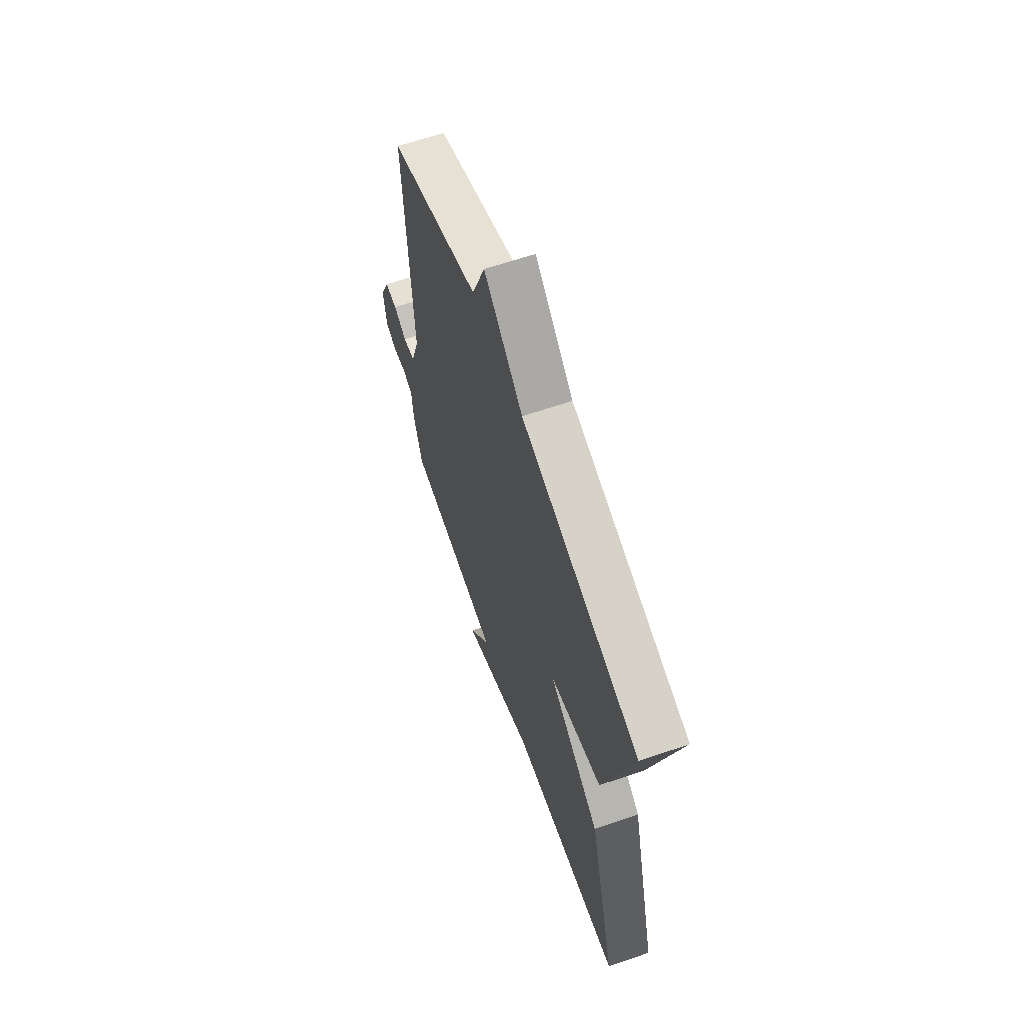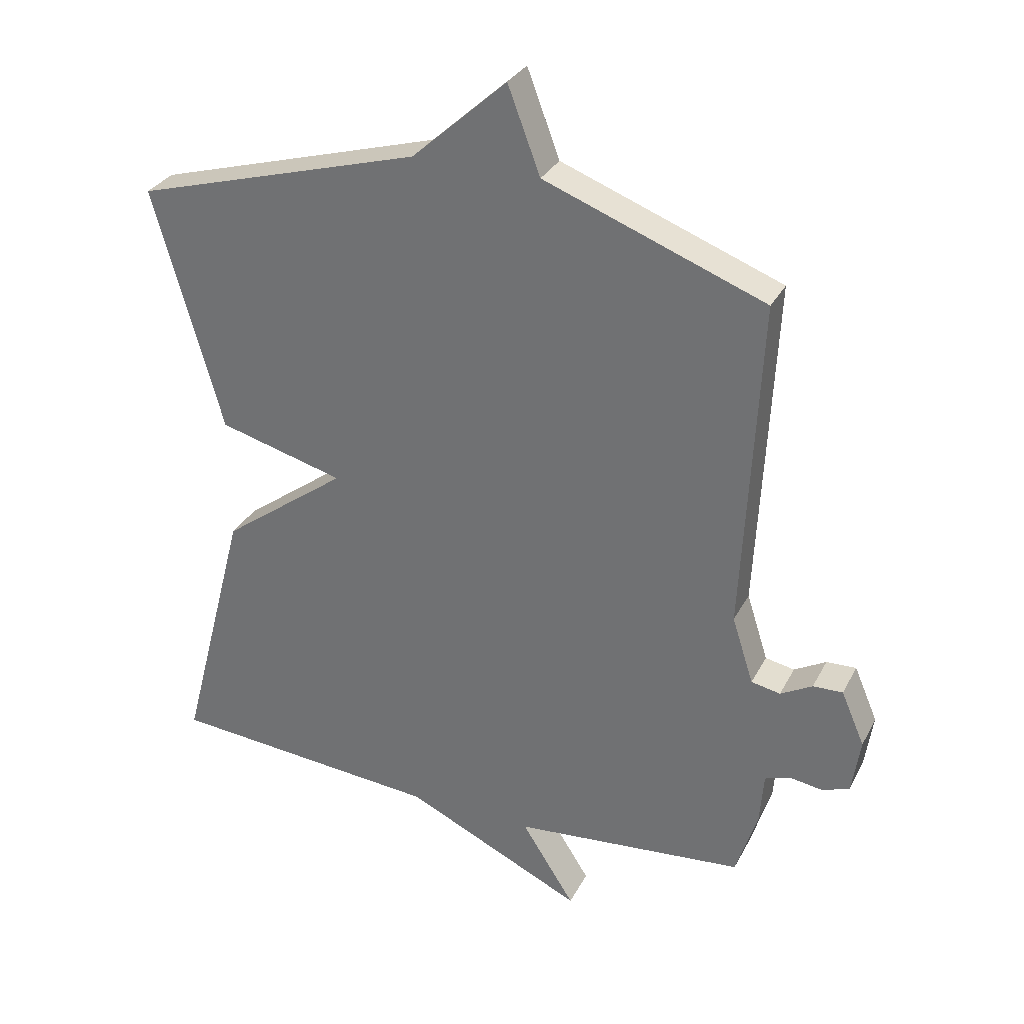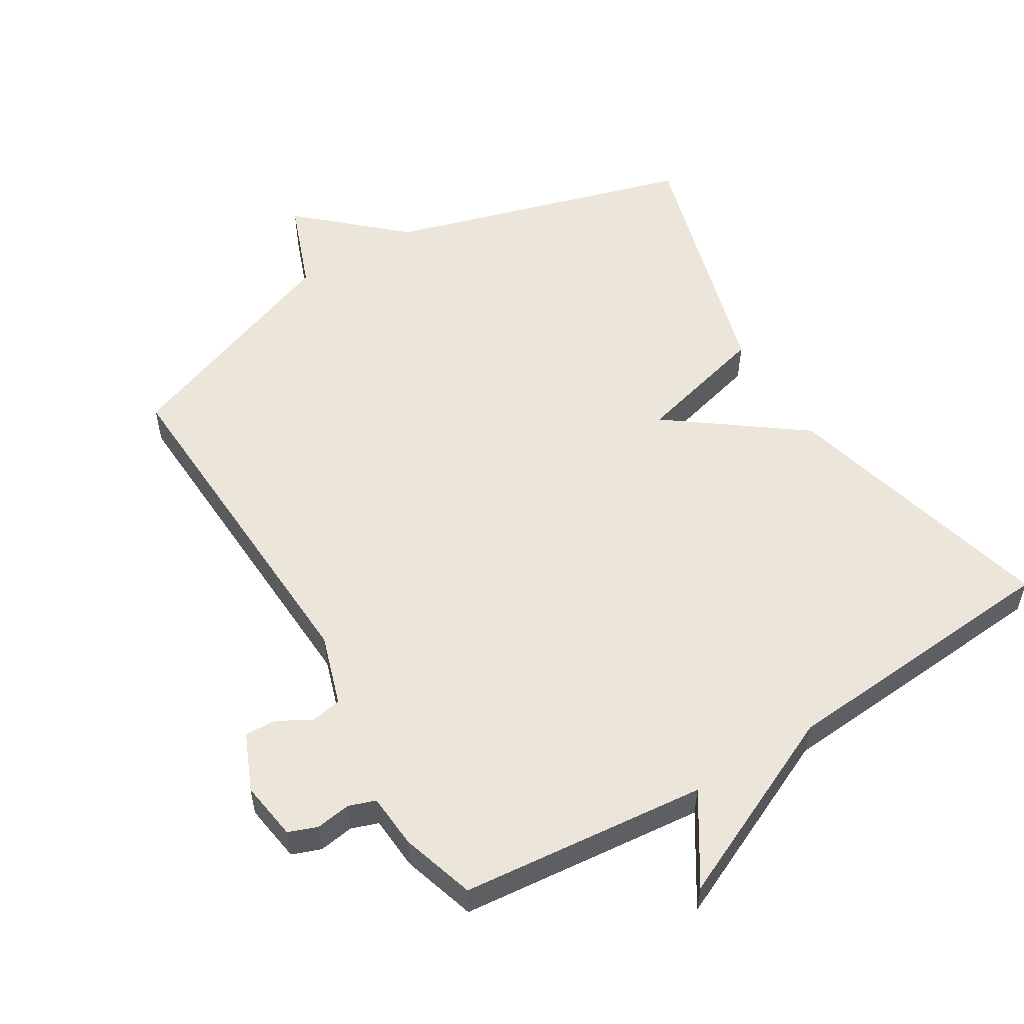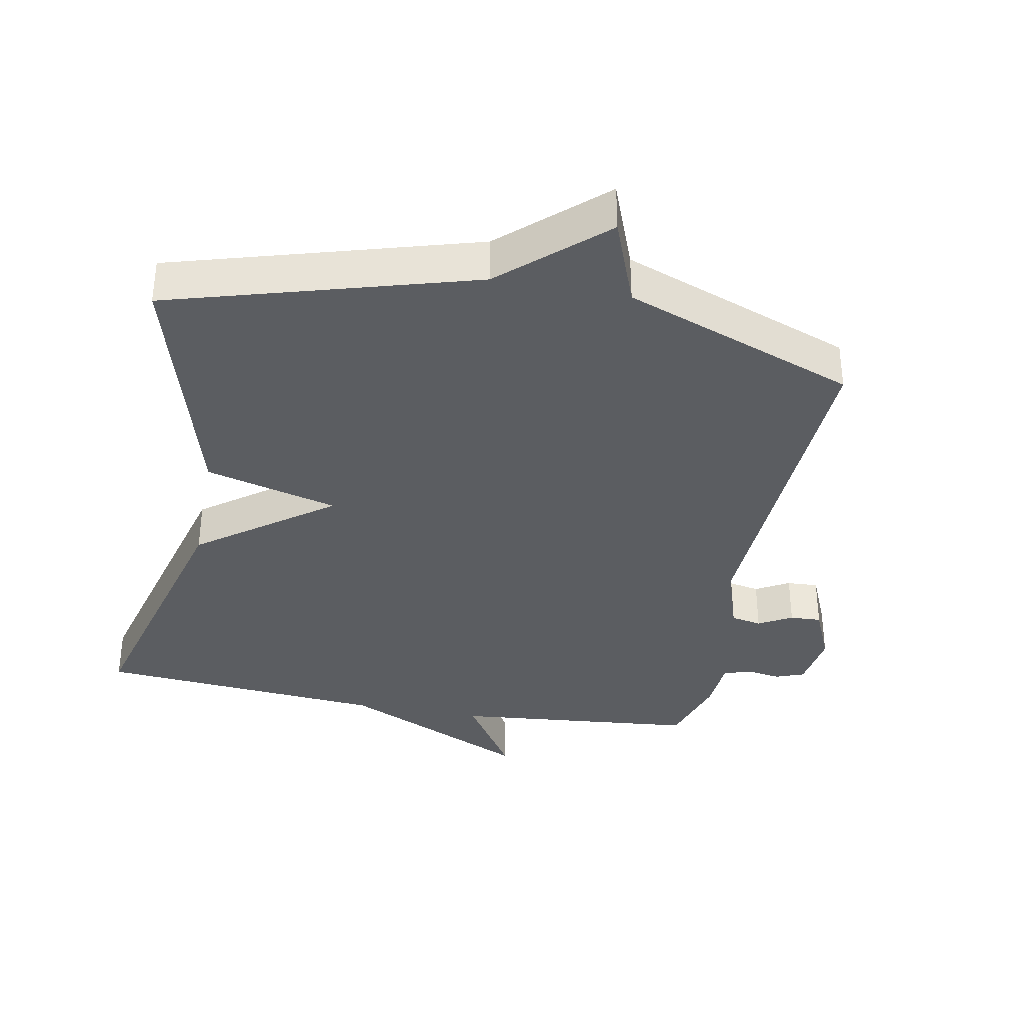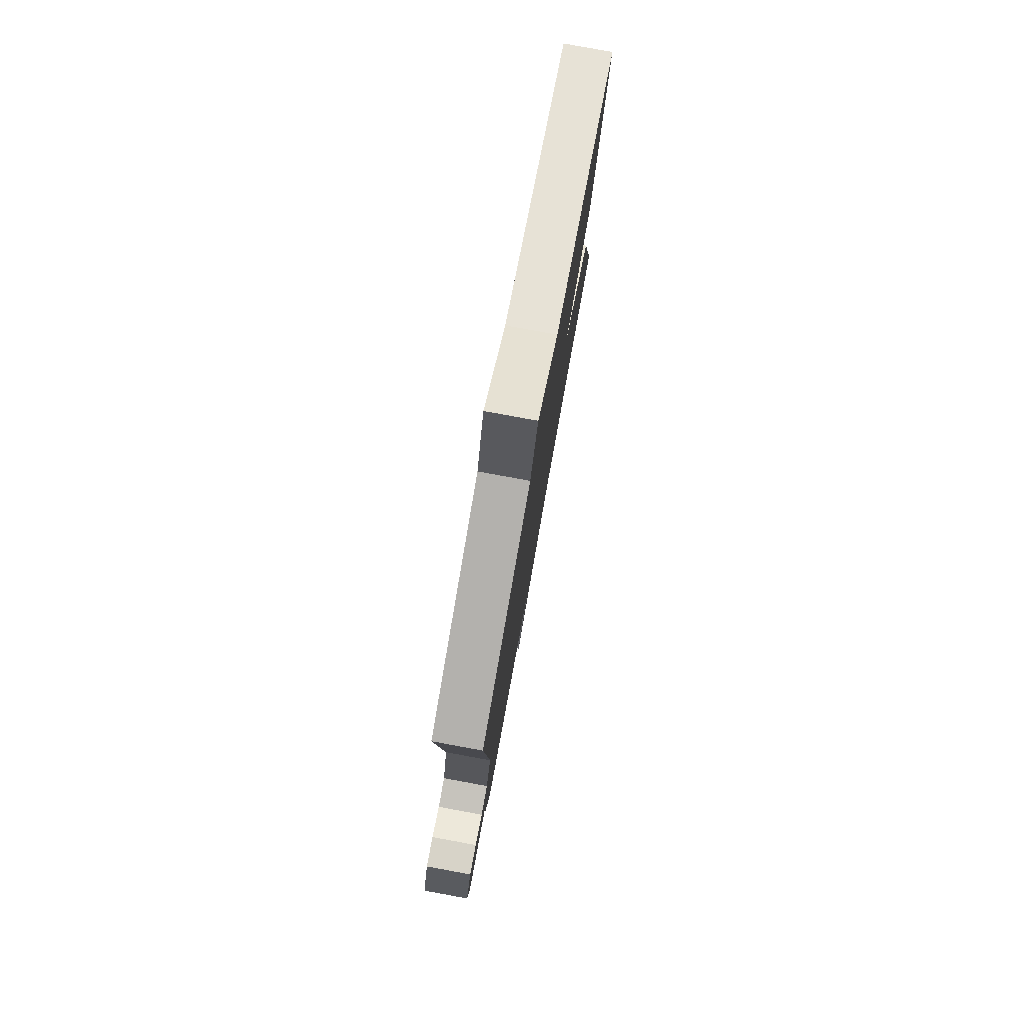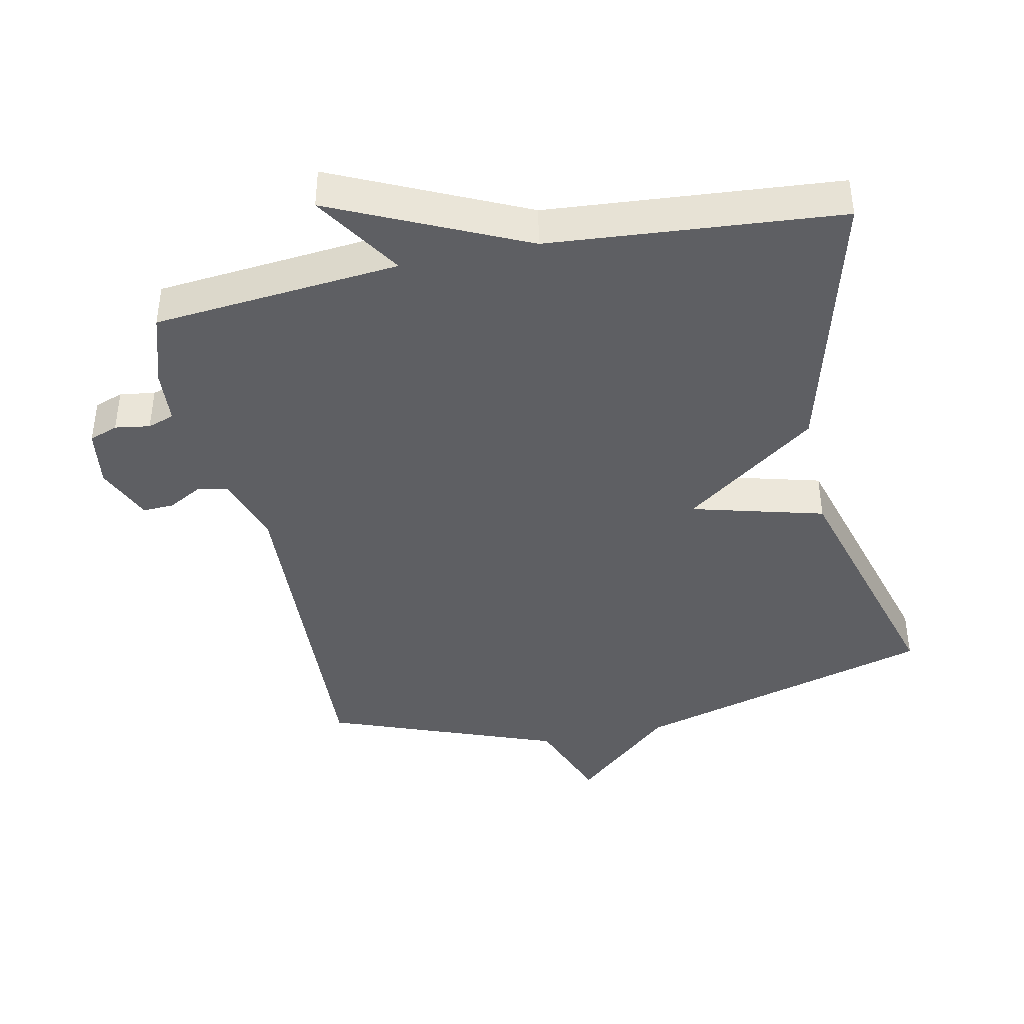
<metadata>
{"format":"obj","ext":"obj","renderer":"f3d","projection":"perspective","resolution":1024,"background":"white","views":[{"elev":64.0,"azim":-109.1,"up":"+Z"},{"elev":31.0,"azim":23.6,"up":"+Z"},{"elev":54.5,"azim":148.8,"up":"+Y"},{"elev":-35.6,"azim":-10.7,"up":"+Y"},{"elev":79.7,"azim":100.4,"up":"+Z"},{"elev":-41.1,"azim":-168.1,"up":"+Y"}]}
</metadata>
<code>
v 0.5 0.07 -0.5
v 0.133 0.07 -0.535
v 0.217 0.07 -0.667
v -0.067 0.07 -0.535
v -0.5 0.07 -0.5
v -0.392 0.07 -0.085
v -0.194 0.07 0.062
v -0.392 0.07 0.115
v -0.5 0.07 0.5
v -0.047 0.07 0.631
v 0.102 0.07 0.766
v 0.153 0.07 0.631
v 0.5 0.07 0.5
v 0.474 0.07 -0.028
v 0.508 0.07 -0.134
v 0.554 0.07 -0.143
v 0.604 0.07 -0.115
v 0.651 0.07 -0.113
v 0.688 0.07 -0.199
v 0.675 0.07 -0.287
v 0.632 0.07 -0.303
v 0.58 0.07 -0.295
v 0.54 0.07 -0.309
v 0.534 0.07 -0.39
v 0.5 0 -0.5
v 0.133 0 -0.535
v 0.217 0 -0.667
v -0.067 0 -0.535
v -0.5 0 -0.5
v -0.392 0 -0.085
v -0.194 0 0.062
v -0.392 0 0.115
v -0.5 0 0.5
v -0.047 0 0.631
v 0.102 0 0.766
v 0.153 0 0.631
v 0.5 0 0.5
v 0.474 0 -0.028
v 0.508 0 -0.134
v 0.554 0 -0.143
v 0.604 0 -0.115
v 0.651 0 -0.113
v 0.688 0 -0.199
v 0.675 0 -0.287
v 0.632 0 -0.303
v 0.58 0 -0.295
v 0.54 0 -0.309
v 0.534 0 -0.39
f 23 24 1 2
f 20 21 22
f 19 20 22
f 18 19 22
f 17 18 22
f 16 17 22
f 15 16 22 23
f 14 15 23 2
f 12 13 14 2
f 10 11 12 2
f 7 8 9 10
f 4 5 6 7
f 4 7 10 2
f 2 3 4
f 26 25 48 47
f 46 45 44
f 46 44 43
f 46 43 42
f 46 42 41
f 46 41 40
f 47 46 40 39
f 26 47 39 38
f 26 38 37 36
f 26 36 35 34
f 34 33 32 31
f 31 30 29 28
f 26 34 31 28
f 28 27 26
f 1 25 26 2
f 2 26 27 3
f 3 27 28 4
f 4 28 29 5
f 5 29 30 6
f 6 30 31 7
f 7 31 32 8
f 8 32 33 9
f 9 33 34 10
f 10 34 35 11
f 11 35 36 12
f 12 36 37 13
f 13 37 38 14
f 14 38 39 15
f 15 39 40 16
f 16 40 41 17
f 17 41 42 18
f 18 42 43 19
f 19 43 44 20
f 20 44 45 21
f 21 45 46 22
f 22 46 47 23
f 23 47 48 24
f 24 48 25 1

</code>
